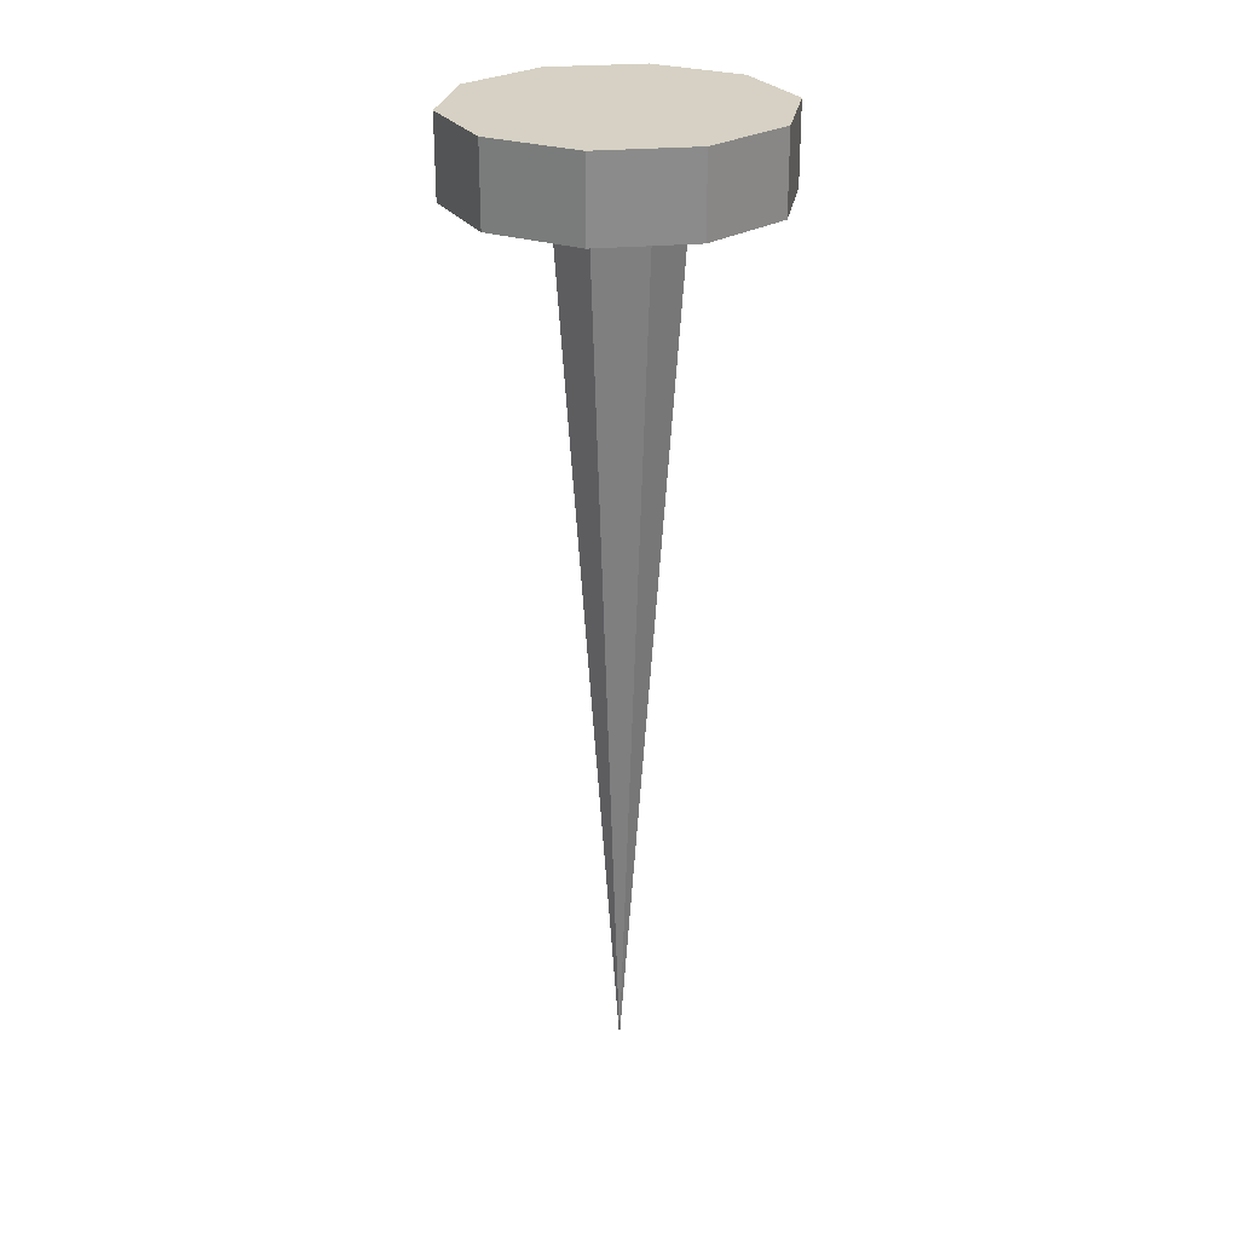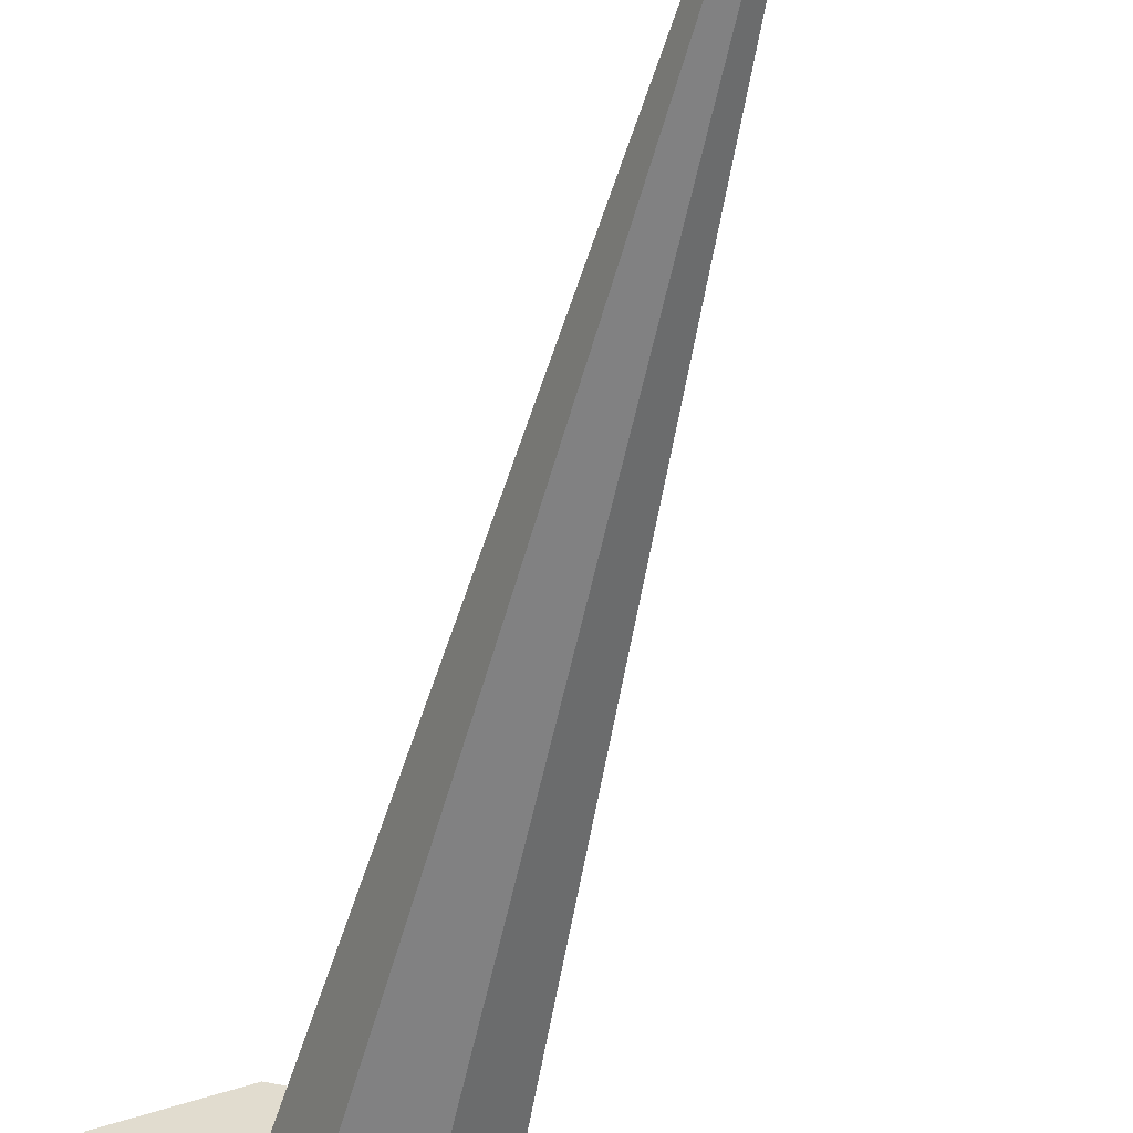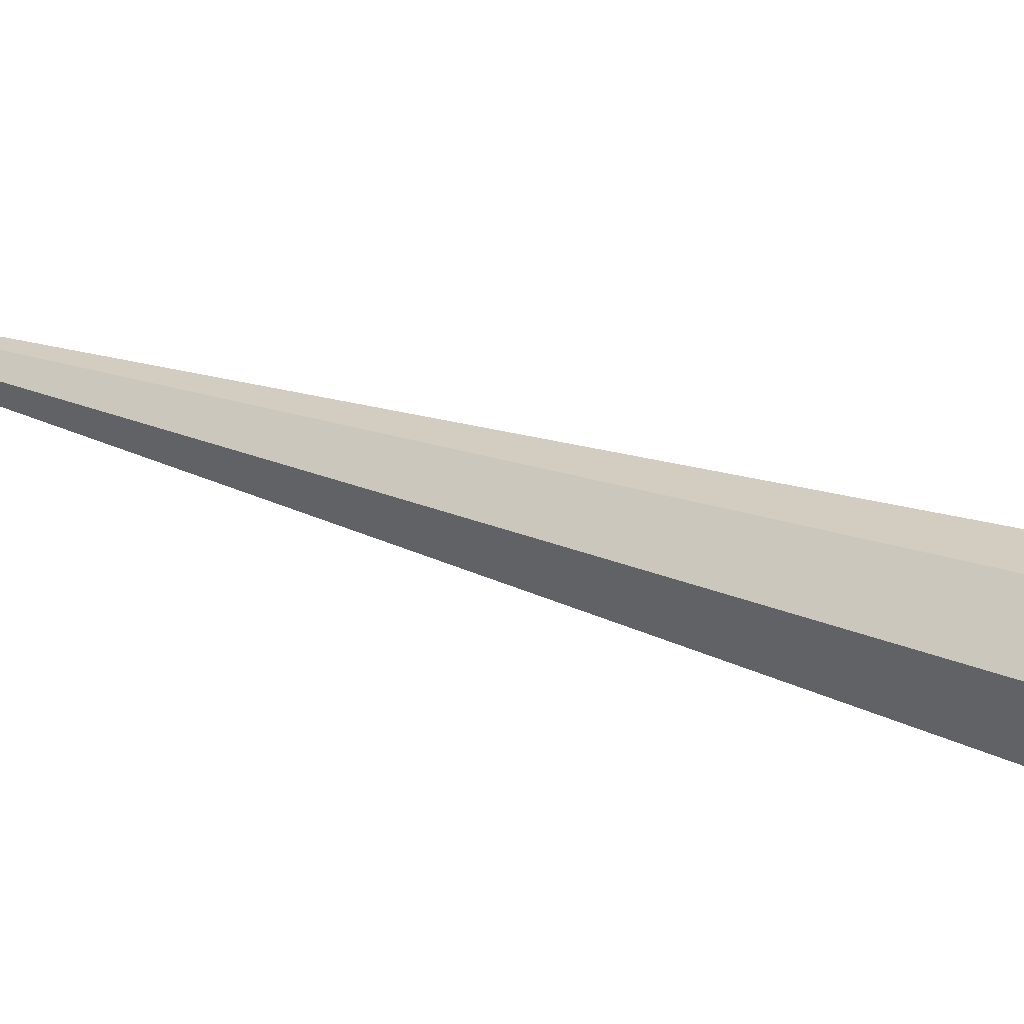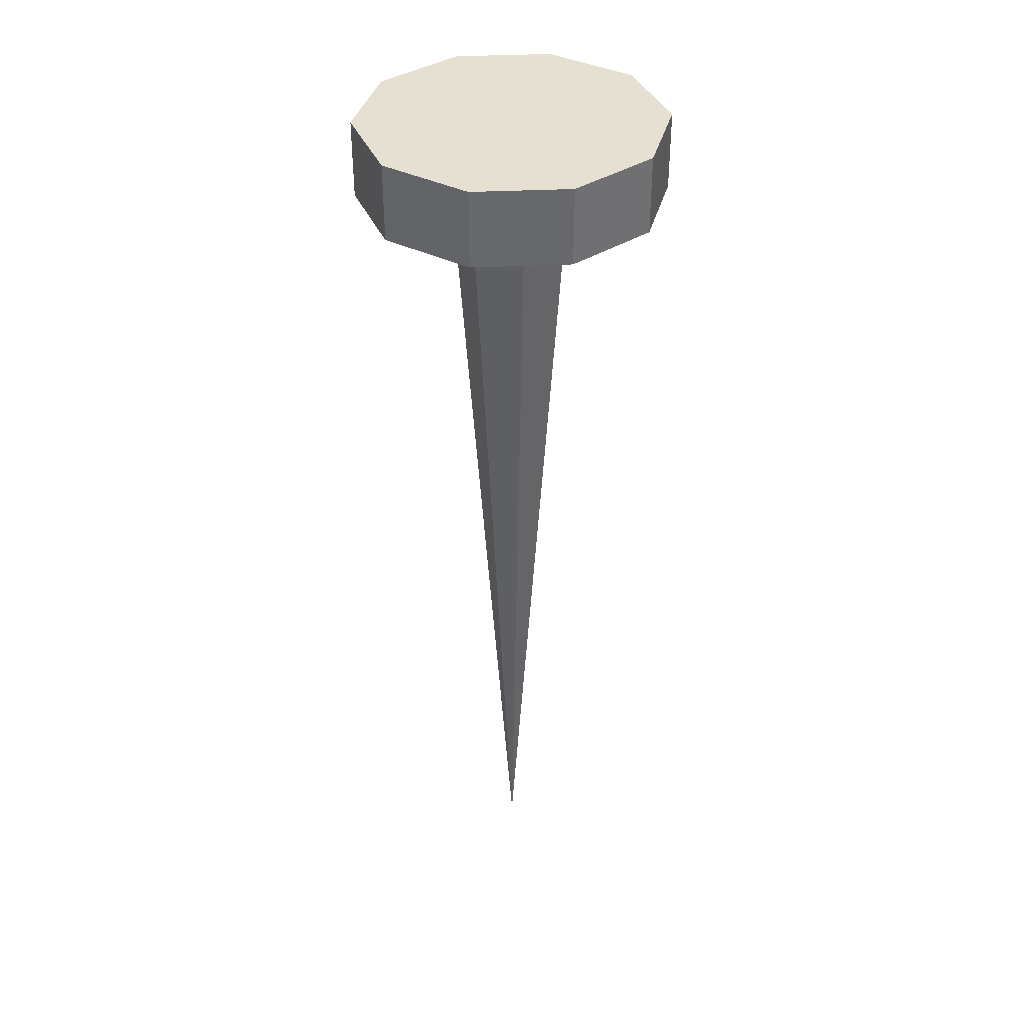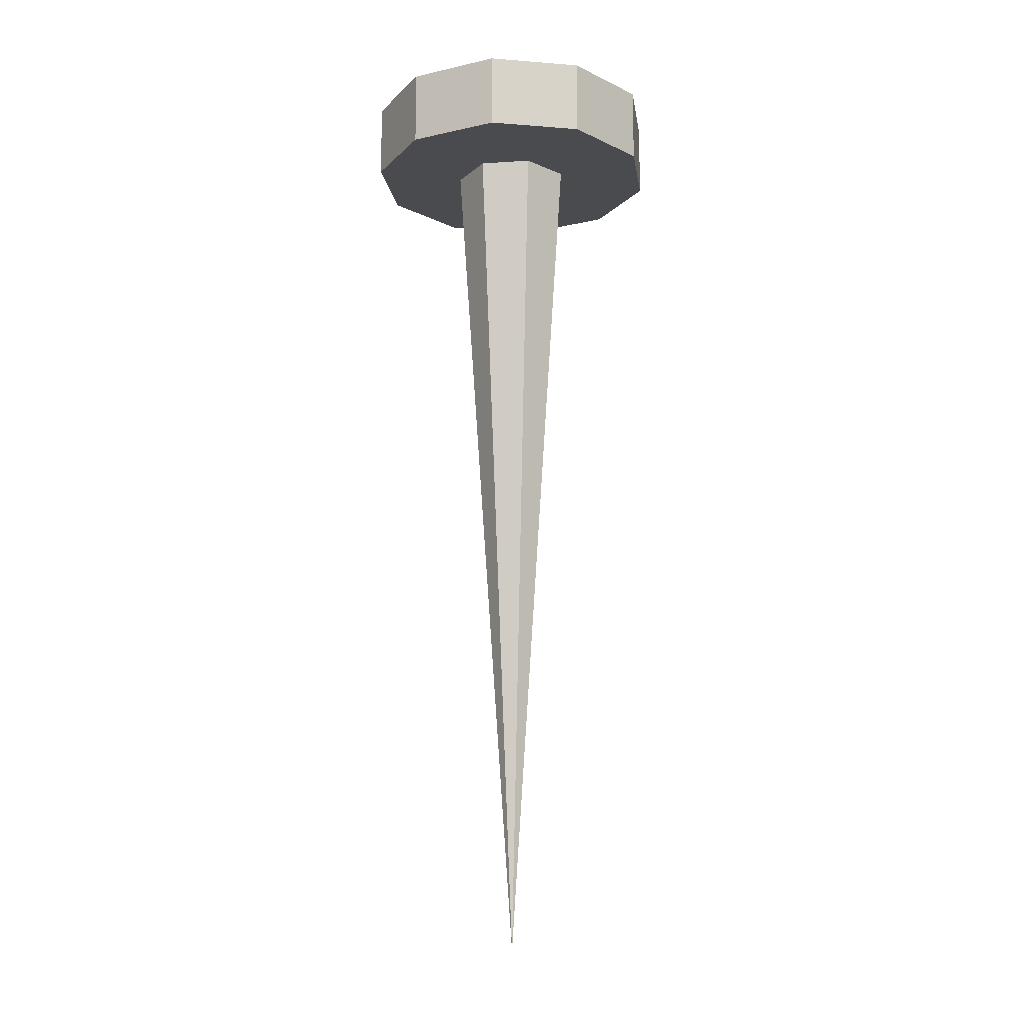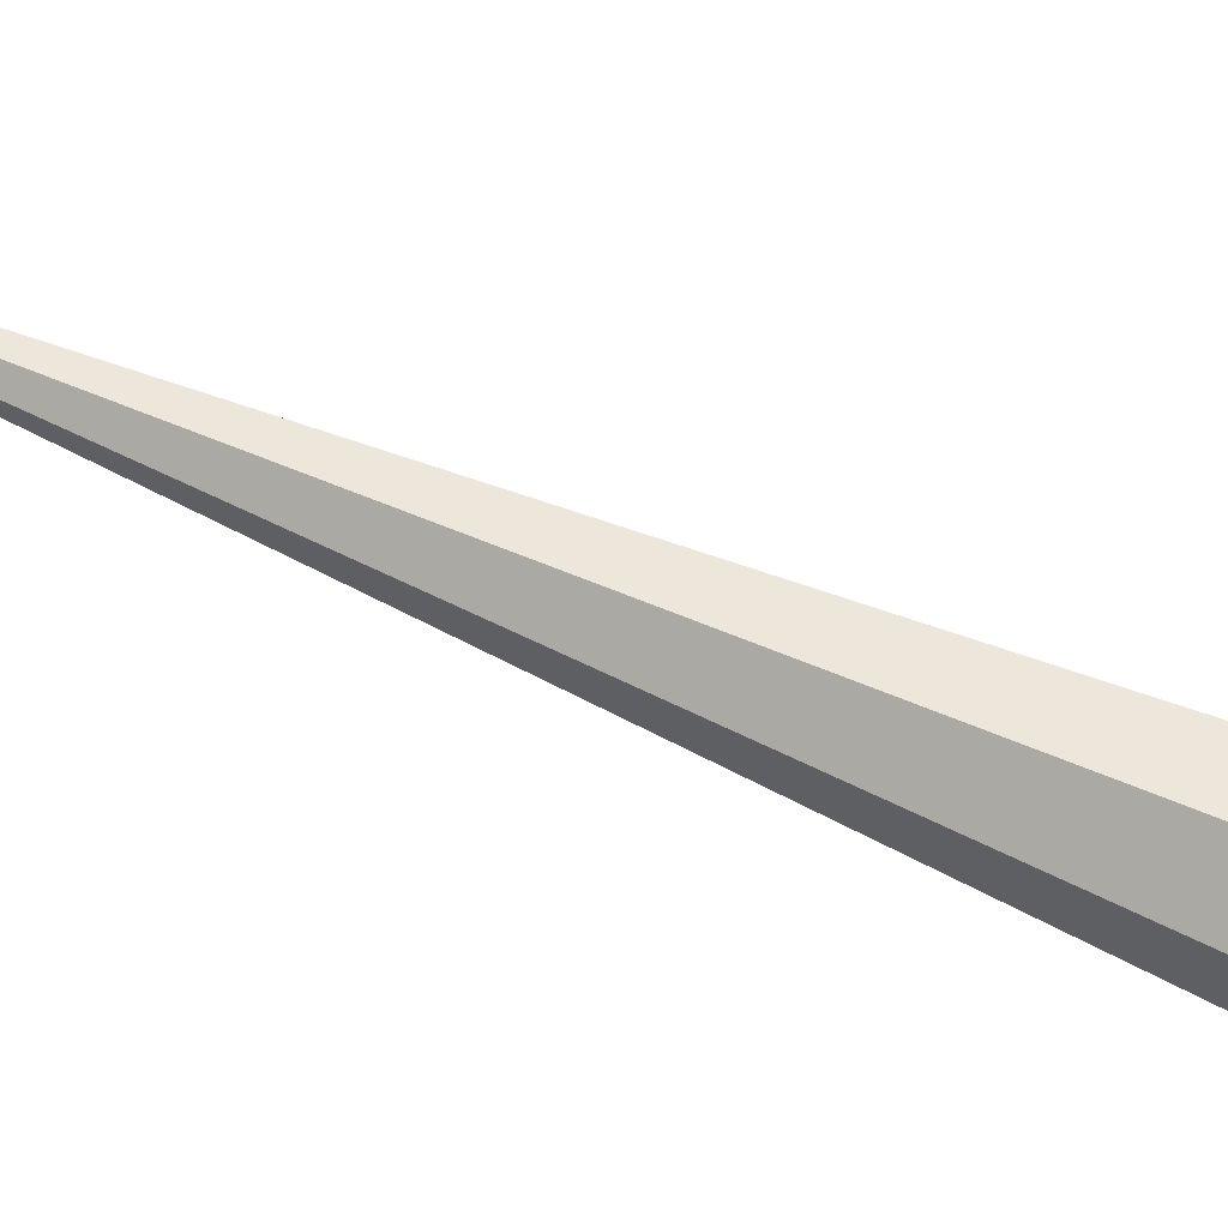
<metadata>
{"format":"obj","ext":"obj","renderer":"f3d","projection":"perspective","resolution":1024,"background":"white","views":[{"elev":26.6,"azim":-116.2,"up":"+Y"},{"elev":-56.2,"azim":-13.2,"up":"+Z"},{"elev":37.5,"azim":114.1,"up":"+Z"},{"elev":37.8,"azim":104.6,"up":"+Y"},{"elev":-14.1,"azim":98.2,"up":"+Y"},{"elev":62.7,"azim":114.1,"up":"+Z"}]}
</metadata>
<code>
g default
v 0.01618 0.1307 -0.01176
v 0.00618 0.1307 -0.01902
v 0.00618 0.1407 -0.01902
v 0.01618 0.1407 -0.01176
v 0.02 0.1307 0
v 0.02 0.1407 0
v 0.002307 0.1307 -0.007101
v 0.005866 0.1307 -0.004262
v -0.00618 0.1307 -0.01902
v -0.00618 0.1407 -0.01902
v 0 0.1407 0
v 0.01618 0.1307 0.01176
v 0.01618 0.1407 0.01176
v 0.006925 0.1307 0
v 0.006925 0.1307 -0.003418
v 0.00158 0.1307 -0.00768
v -0.002214 0.1307 -0.006814
v -0.01618 0.1307 -0.01176
v -0.01618 0.1407 -0.01176
v 0.00618 0.1307 0.01902
v 0.00618 0.1407 0.01902
v 0.005866 0.1307 0.004262
v 0.006925 0.1307 0.003418
v -0.005084 0.1307 -0.006159
v -0.005964 0.1307 -0.004333
v -0.02 0.1307 0
v -0.02 0.1407 0
v -0.00618 0.1307 0.01902
v -0.00618 0.1407 0.01902
v 0.002307 0.1307 0.007101
v -0.00805 0.1307 0
v -0.01618 0.1307 0.01176
v -0.01618 0.1407 0.01176
v -0.002214 0.1307 0.006814
v 0.00158 0.1307 0.00768
v -0.005964 0.1307 0.004333
v -0.005084 0.1307 0.006159
v 0 0.01701 0
g Iron_nail
f 1 2 3 4
f 5 1 4 6
f 7 2 1 8
f 2 9 10 3
f 4 3 11
f 12 5 6 13
f 1 5 14 15 8
f 6 4 11
f 9 2 7 16 17
f 9 18 19 10
f 3 10 11
f 20 12 13 21
f 5 12 22 23 14
f 13 6 11
f 18 9 17 24 25
f 18 26 27 19
f 10 19 11
f 28 20 21 29
f 22 12 20 30
f 21 13 11
f 31 26 18 25
f 26 32 33 27
f 19 27 11
f 32 28 29 33
f 20 28 34 35 30
f 29 21 11
f 36 32 26 31
f 27 33 11
f 28 32 36 37 34
f 33 29 11
f 16 38 24 17
f 15 38 16 7 8
f 24 38 31 25
f 23 38 15 14
f 31 38 37 36
f 35 38 23 22 30
f 37 38 35 34

</code>
